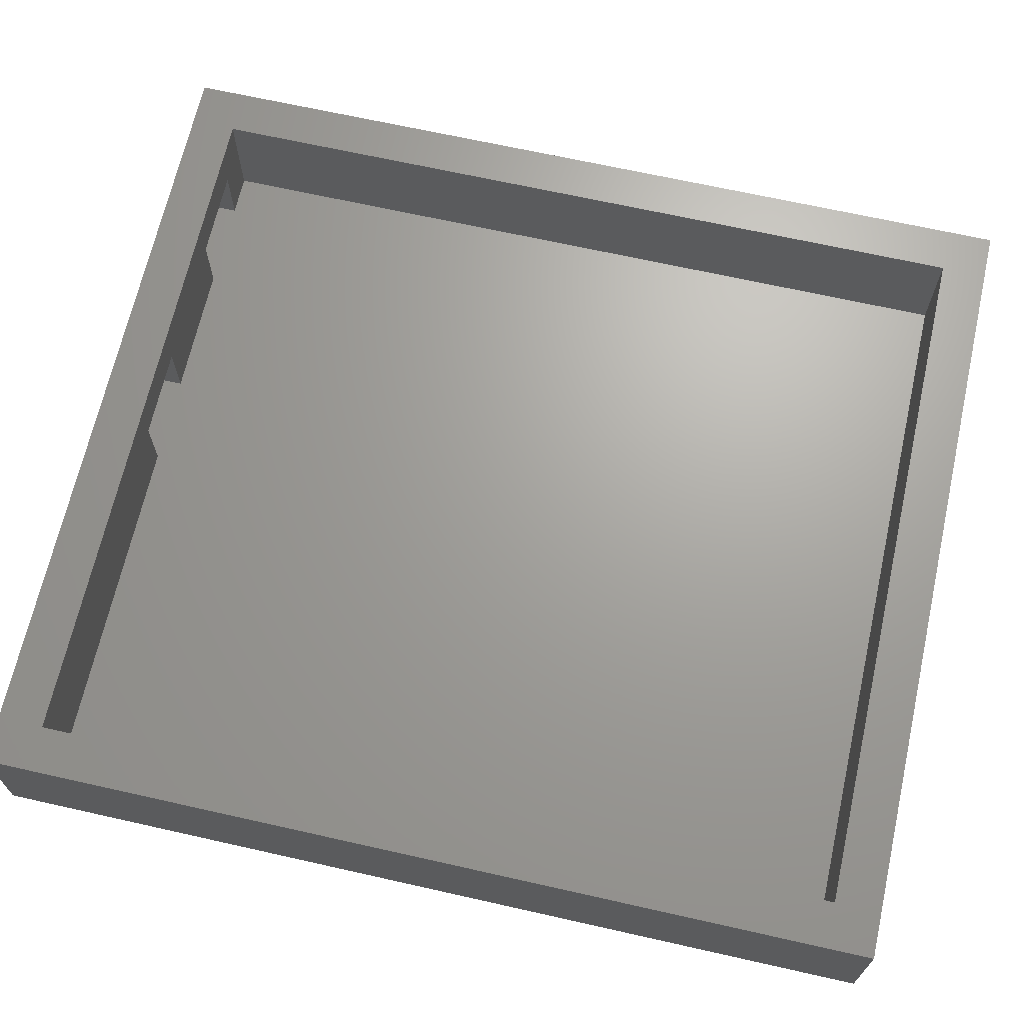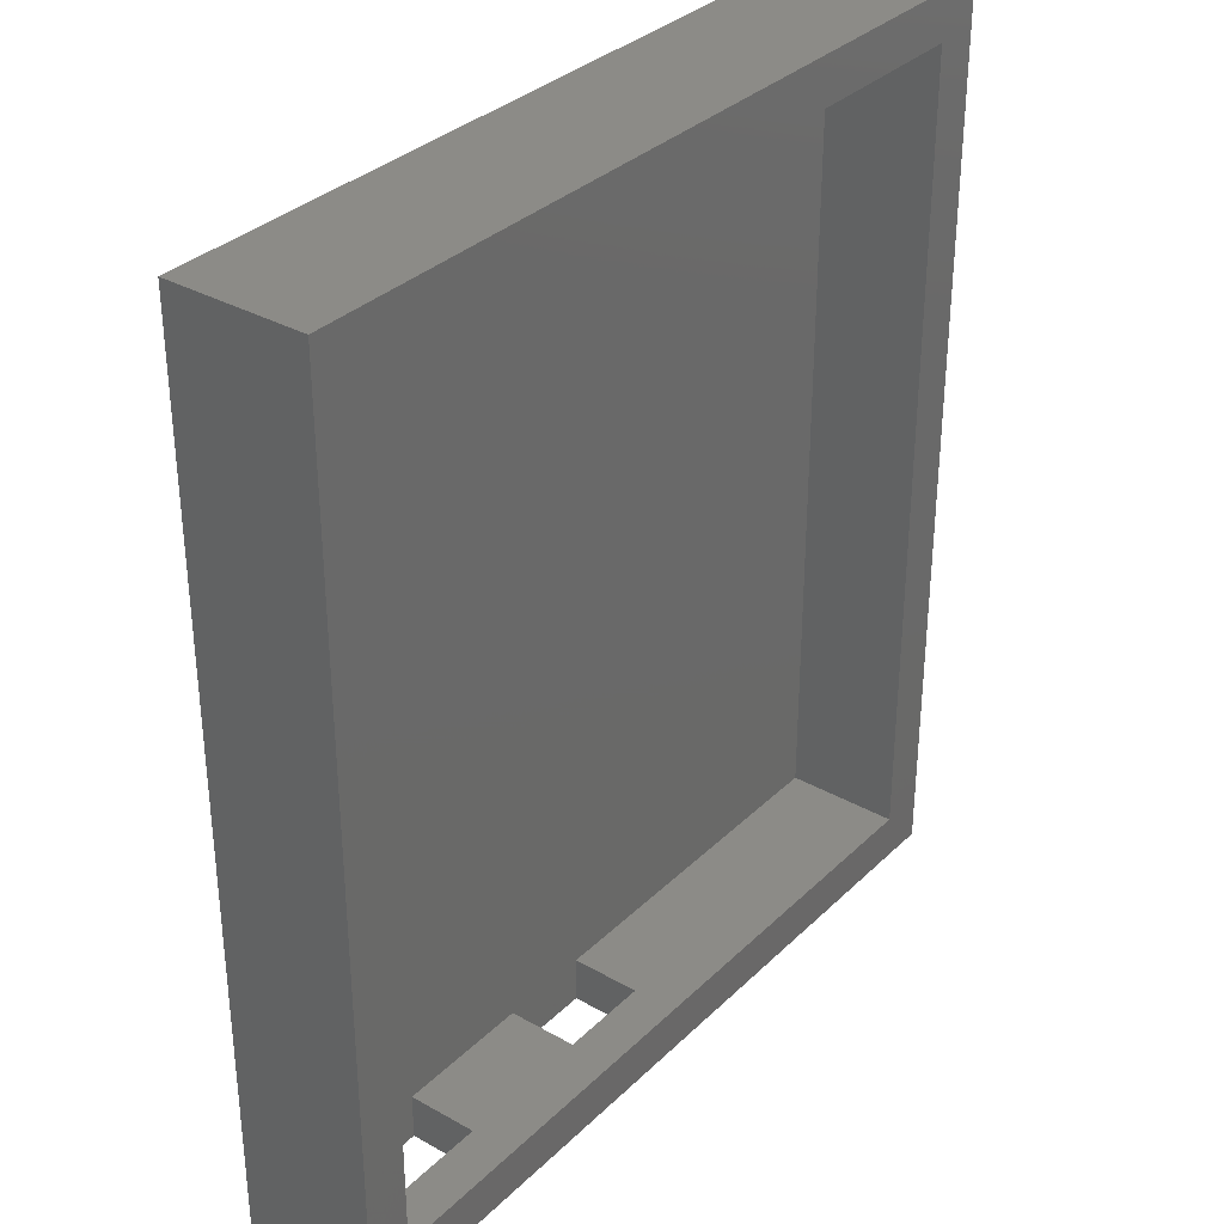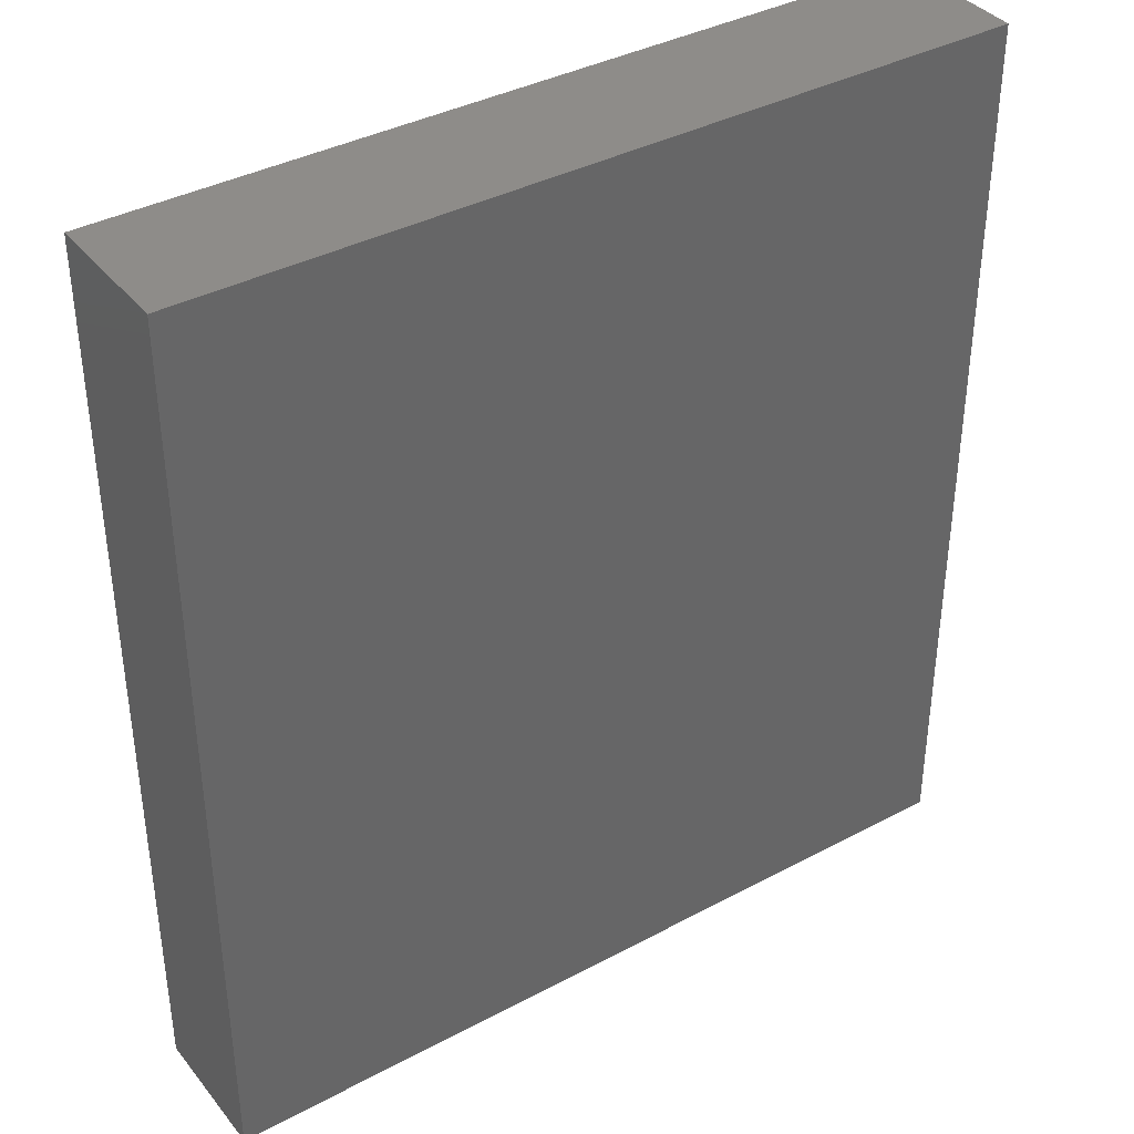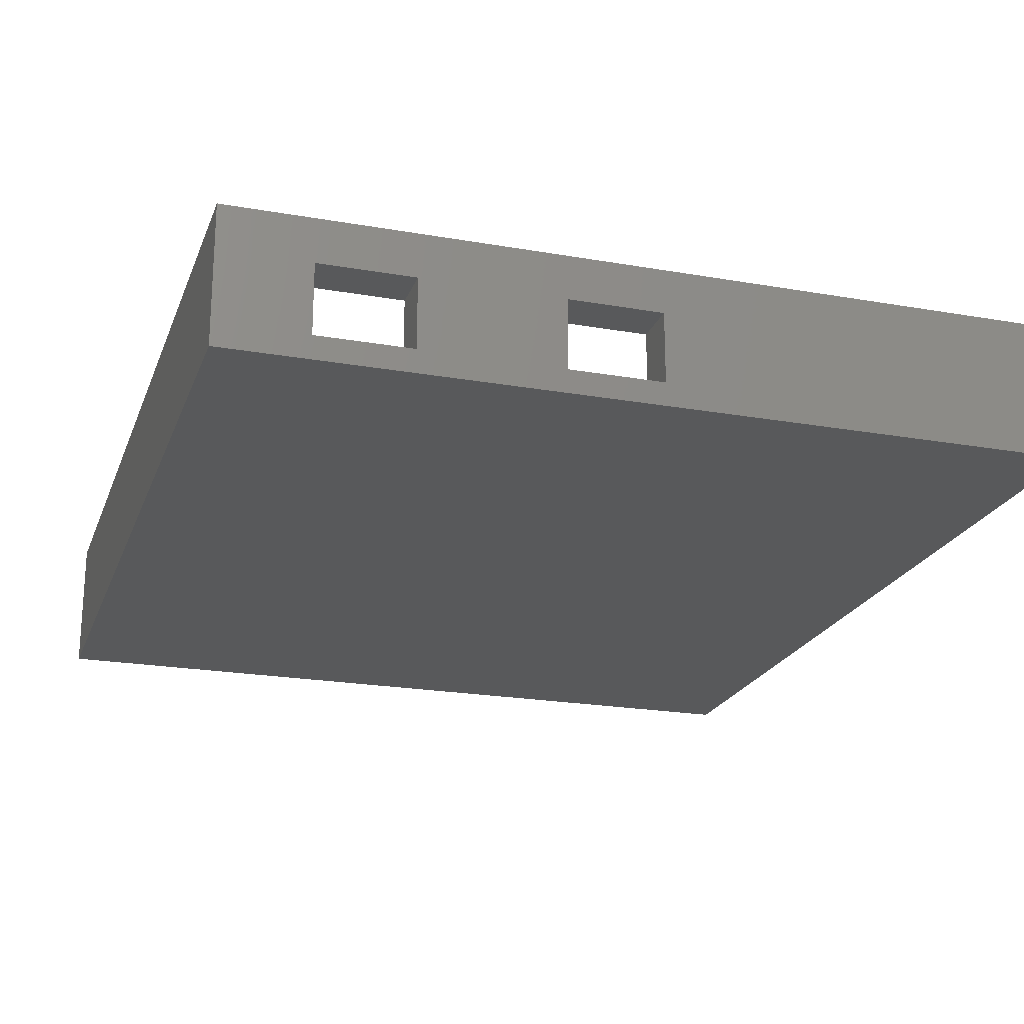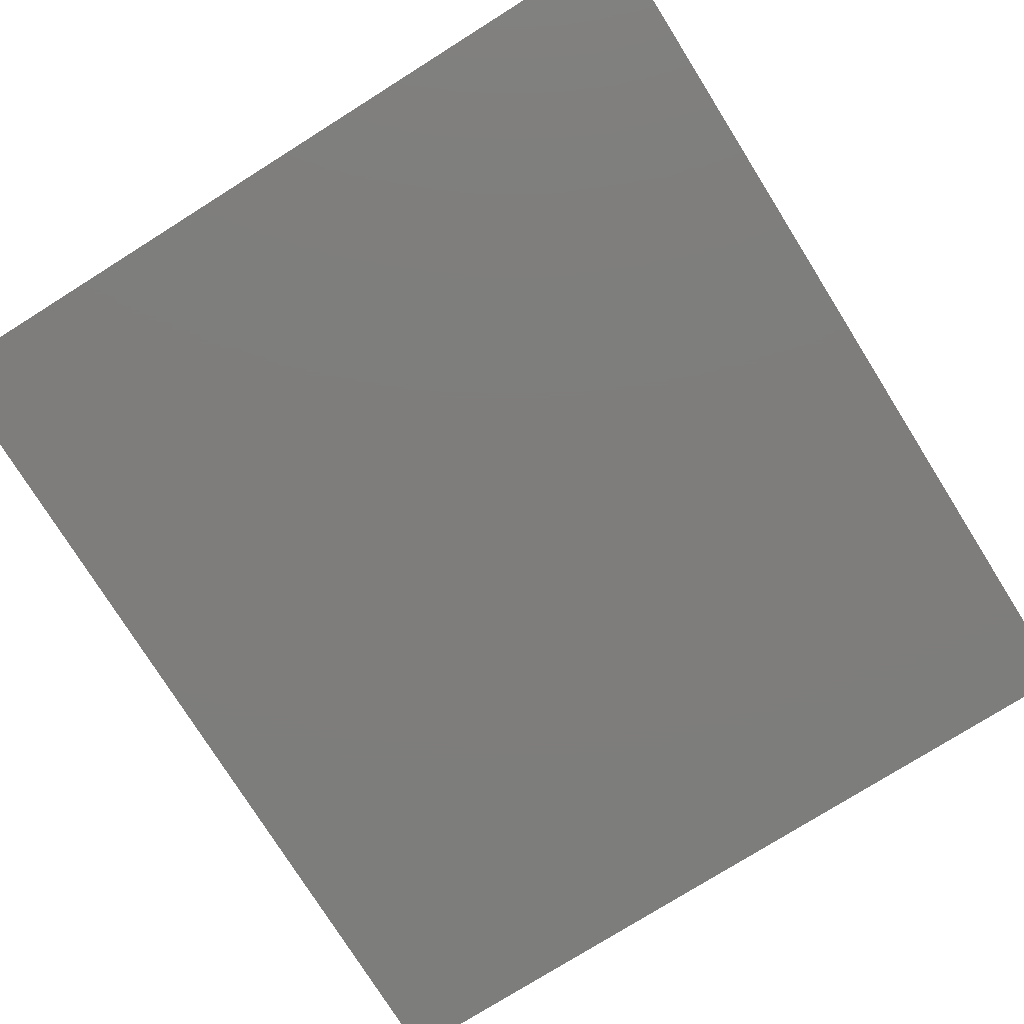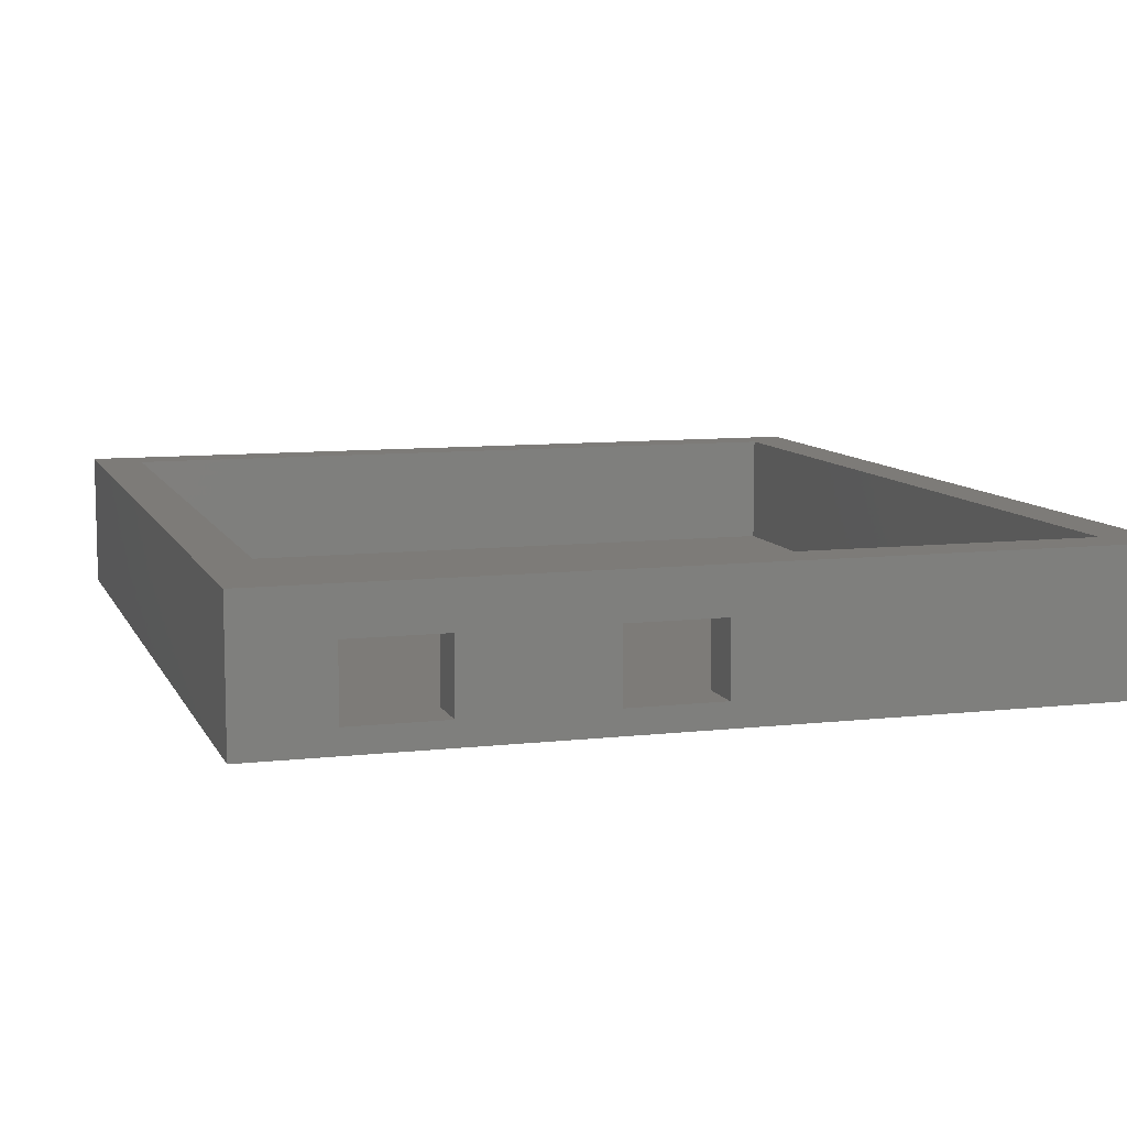
<metadata>
{"format":"stl","ext":"stl","renderer":"f3d","projection":"perspective","resolution":1024,"background":"white","views":[{"elev":67.8,"azim":102.7,"up":"+Z"},{"elev":33.3,"azim":-52.3,"up":"+Y"},{"elev":38.1,"azim":145.9,"up":"+Y"},{"elev":-21.5,"azim":-17.3,"up":"+Z"},{"elev":-77.1,"azim":32.1,"up":"+Z"},{"elev":9.0,"azim":-17.0,"up":"+Z"}]}
</metadata>
<code>
# stl→obj: 32 verts, 68 faces
v 0 0 0
v 0 0 5.9
v 0 39.2 0
v 0 39.2 5.9
v 3.8 0 1
v 35.3 0 0
v 7.8 0 1
v 13.8 0 1
v 13.8 0 4
v 7.8 0 4
v 3.8 0 4
v 17.8 0 4
v 17.8 0 1
v 35.3 0 5.9
v 35.3 39.2 0
v 35.3 39.2 5.9
v 2 2 5.9
v 33.3 2 5.9
v 2 37.2 5.9
v 33.3 37.2 5.9
v 3.8 2 1
v 3.8 2 4
v 33.3 37.2 1
v 7.8 2 1
v 13.8 2 1
v 17.8 2 1
v 33.3 2 1
v 2 37.2 1
v 2 2 1
v 7.8 2 4
v 13.8 2 4
v 17.8 2 4
f 1 2 3
f 3 2 4
f 5 1 6
f 7 5 6
f 2 1 5
f 8 9 10
f 2 5 11
f 12 13 6
f 2 11 10
f 8 7 6
f 13 8 6
f 14 2 9
f 14 12 6
f 14 9 12
f 10 9 2
f 10 7 8
f 1 3 6
f 6 3 15
f 3 4 15
f 15 4 16
f 17 2 14
f 18 17 14
f 4 2 17
f 16 4 19
f 16 20 14
f 16 19 20
f 20 18 14
f 17 19 4
f 14 6 15
f 16 14 15
f 21 22 11
f 5 21 11
f 21 5 7
f 23 21 24
f 24 21 7
f 23 24 25
f 13 25 8
f 26 25 13
f 23 25 26
f 23 26 27
f 28 21 23
f 29 21 28
f 30 24 10
f 10 24 7
f 30 10 22
f 22 10 11
f 25 31 9
f 8 25 9
f 32 26 12
f 12 26 13
f 32 12 31
f 31 12 9
f 28 19 17
f 29 28 17
f 30 17 31
f 18 27 32
f 18 32 17
f 25 30 31
f 30 25 24
f 22 17 30
f 17 22 21
f 17 21 29
f 32 27 26
f 31 17 32
f 20 23 18
f 18 23 27
f 23 20 19
f 28 23 19

</code>
